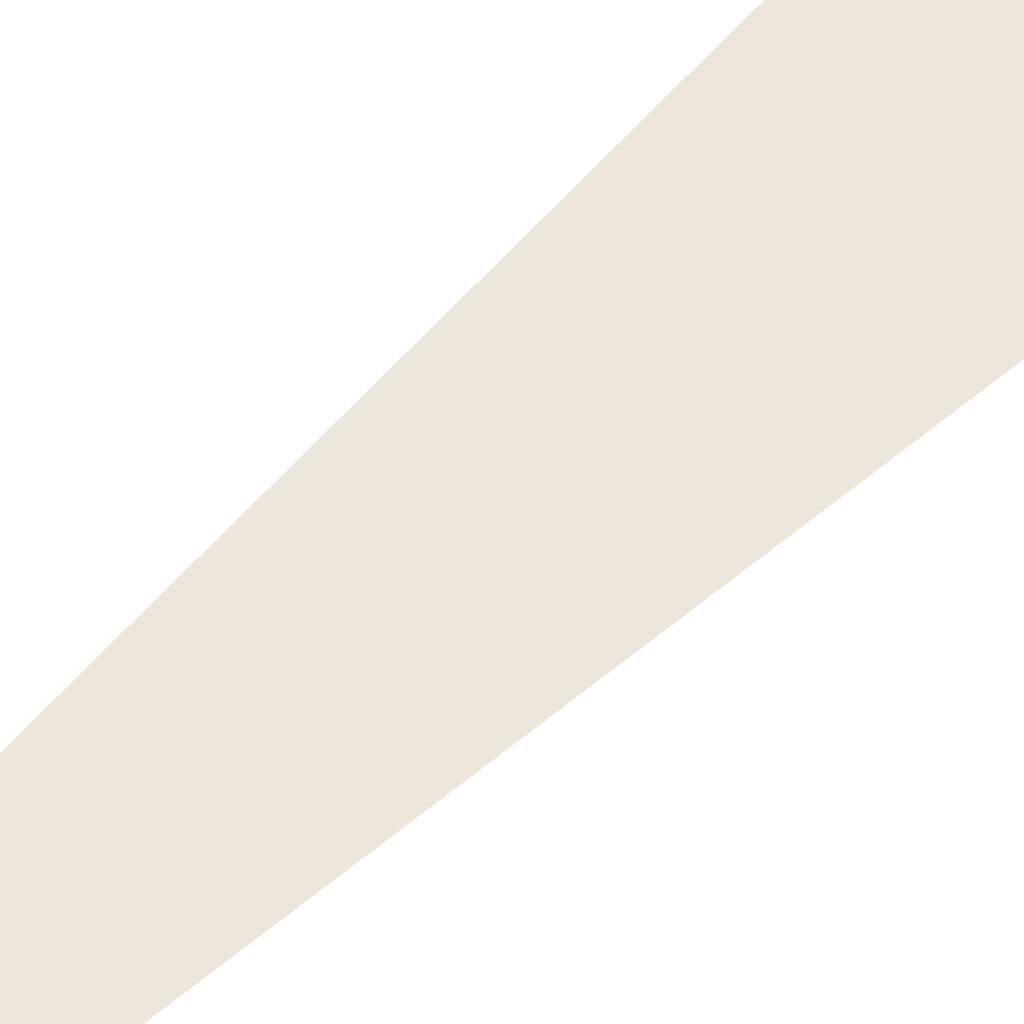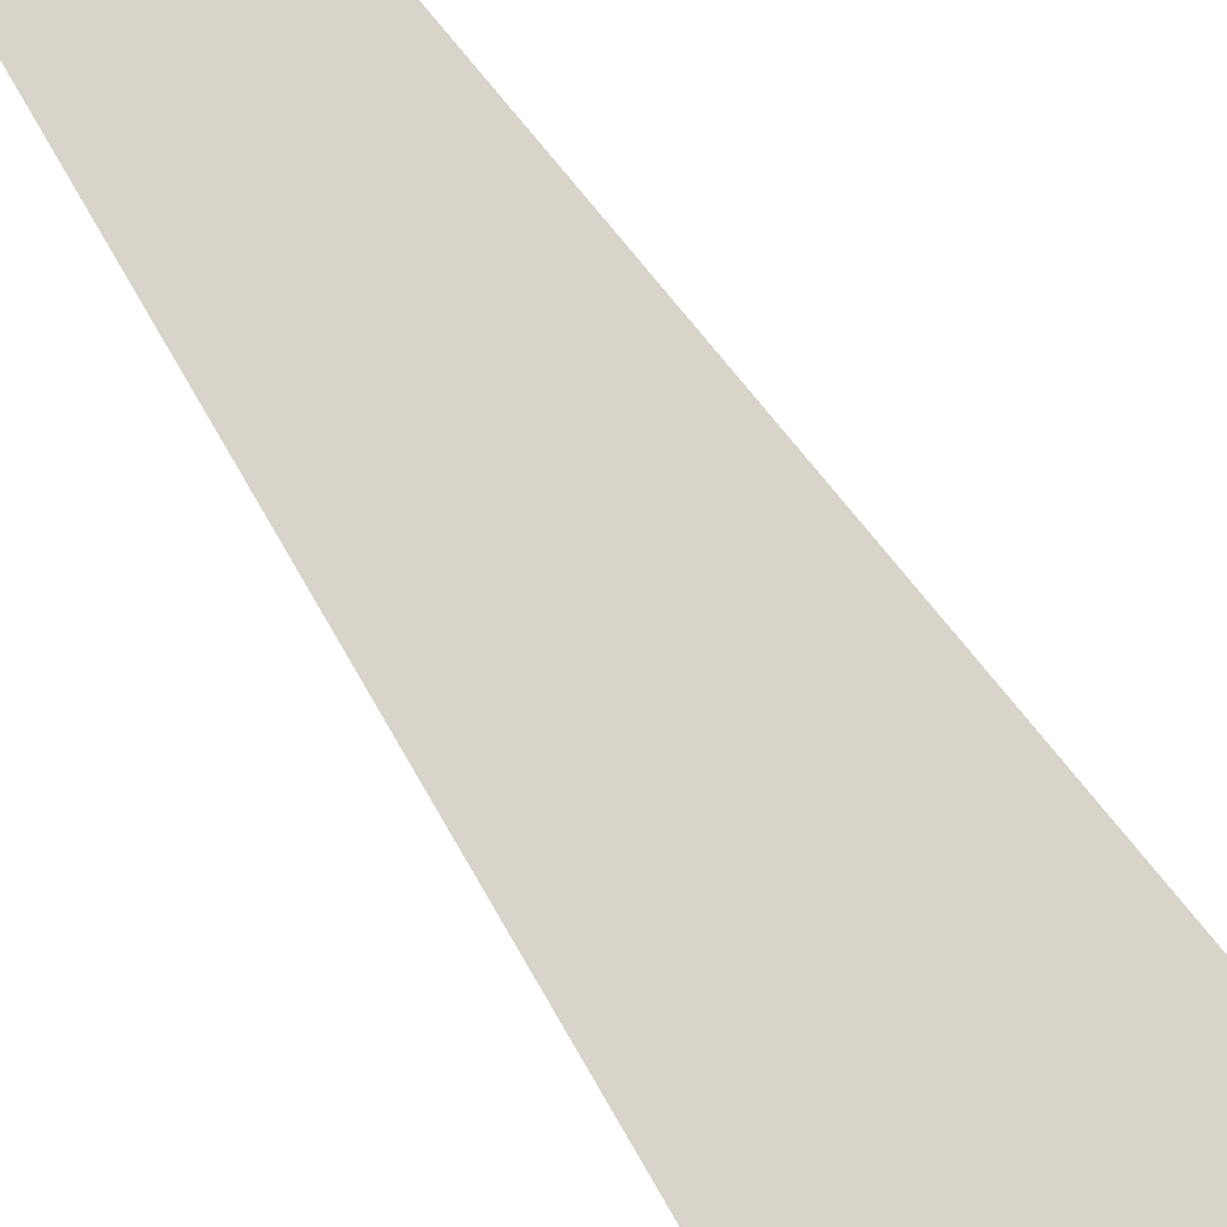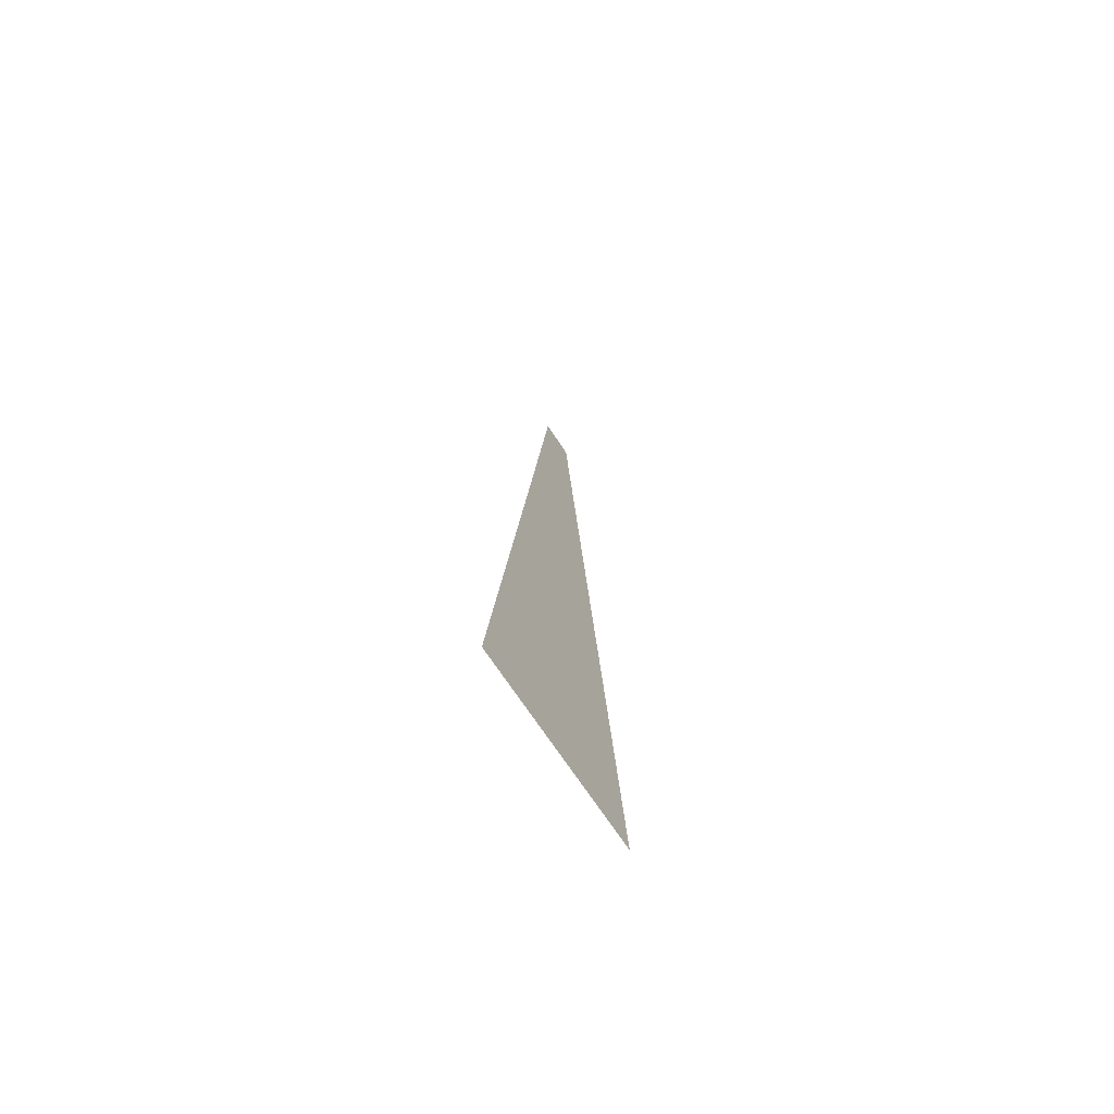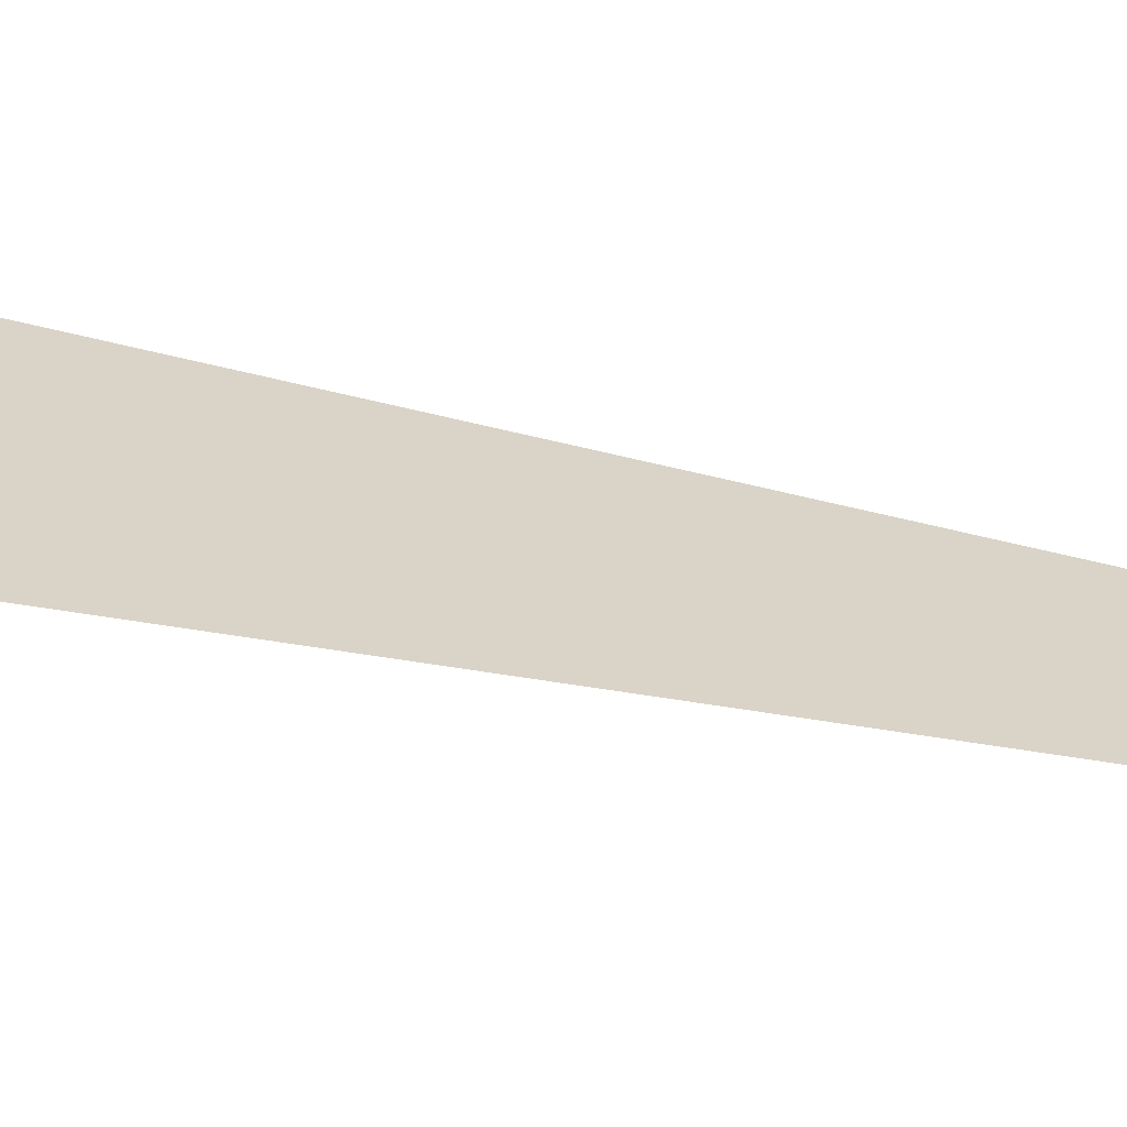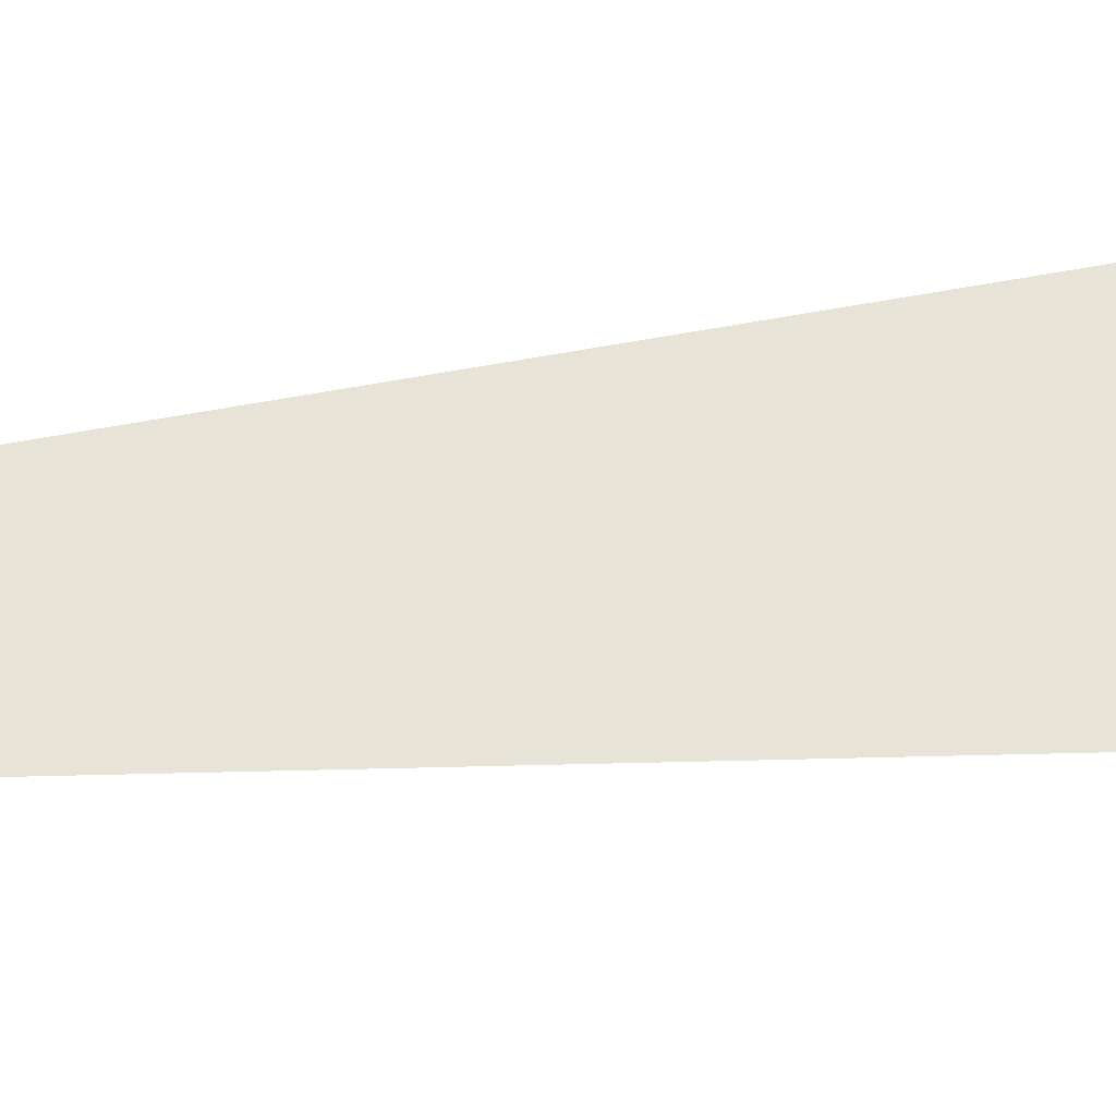
<metadata>
{"format":"obj","ext":"obj","renderer":"f3d","projection":"perspective","resolution":1024,"background":"white","views":[{"elev":52.3,"azim":-137.5,"up":"+Z"},{"elev":74.8,"azim":-34.3,"up":"+Z"},{"elev":-73.0,"azim":124.0,"up":"+Y"},{"elev":28.8,"azim":110.9,"up":"+Z"},{"elev":62.4,"azim":-96.0,"up":"+Z"}]}
</metadata>
<code>
o Plane
v -0.2 0 0
v 0.2 0 0
v -0.04 2 0
v 0.04 2 0
f 1 2 4 3

</code>
